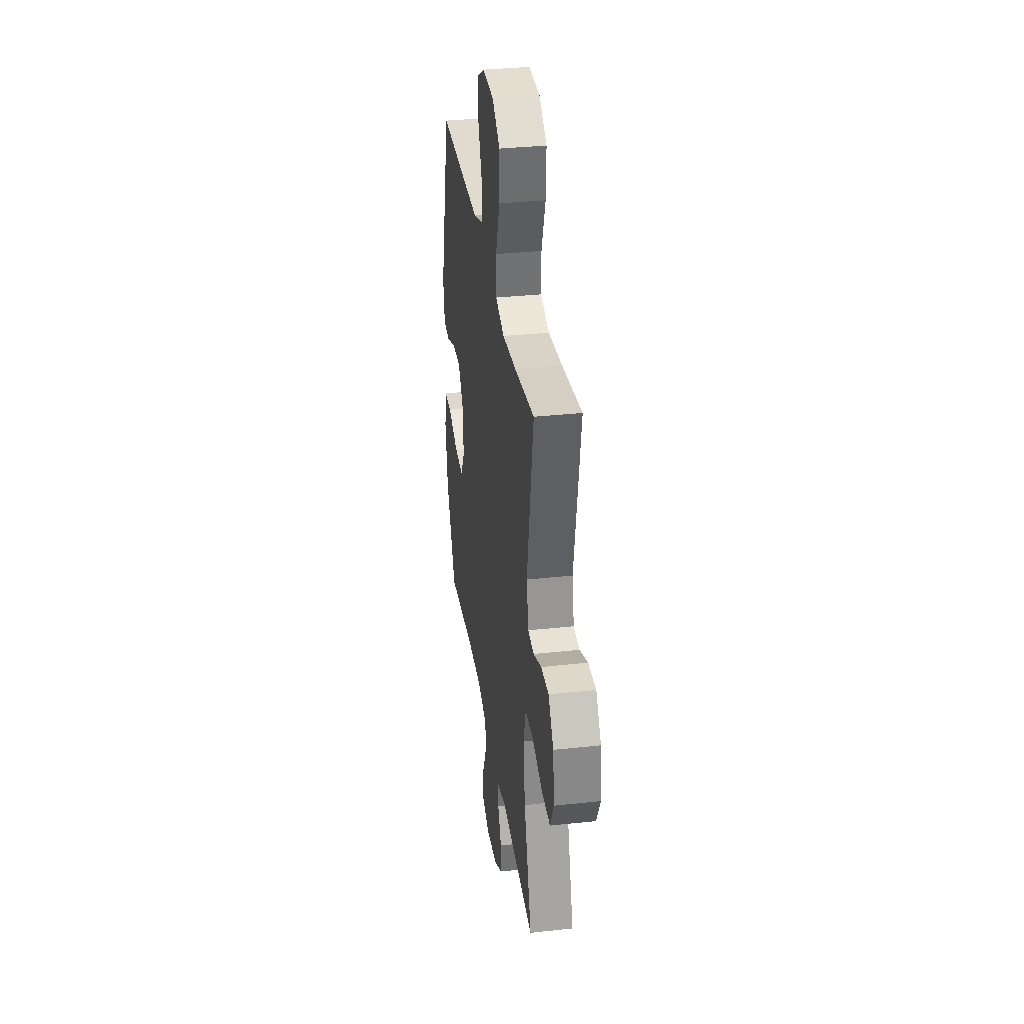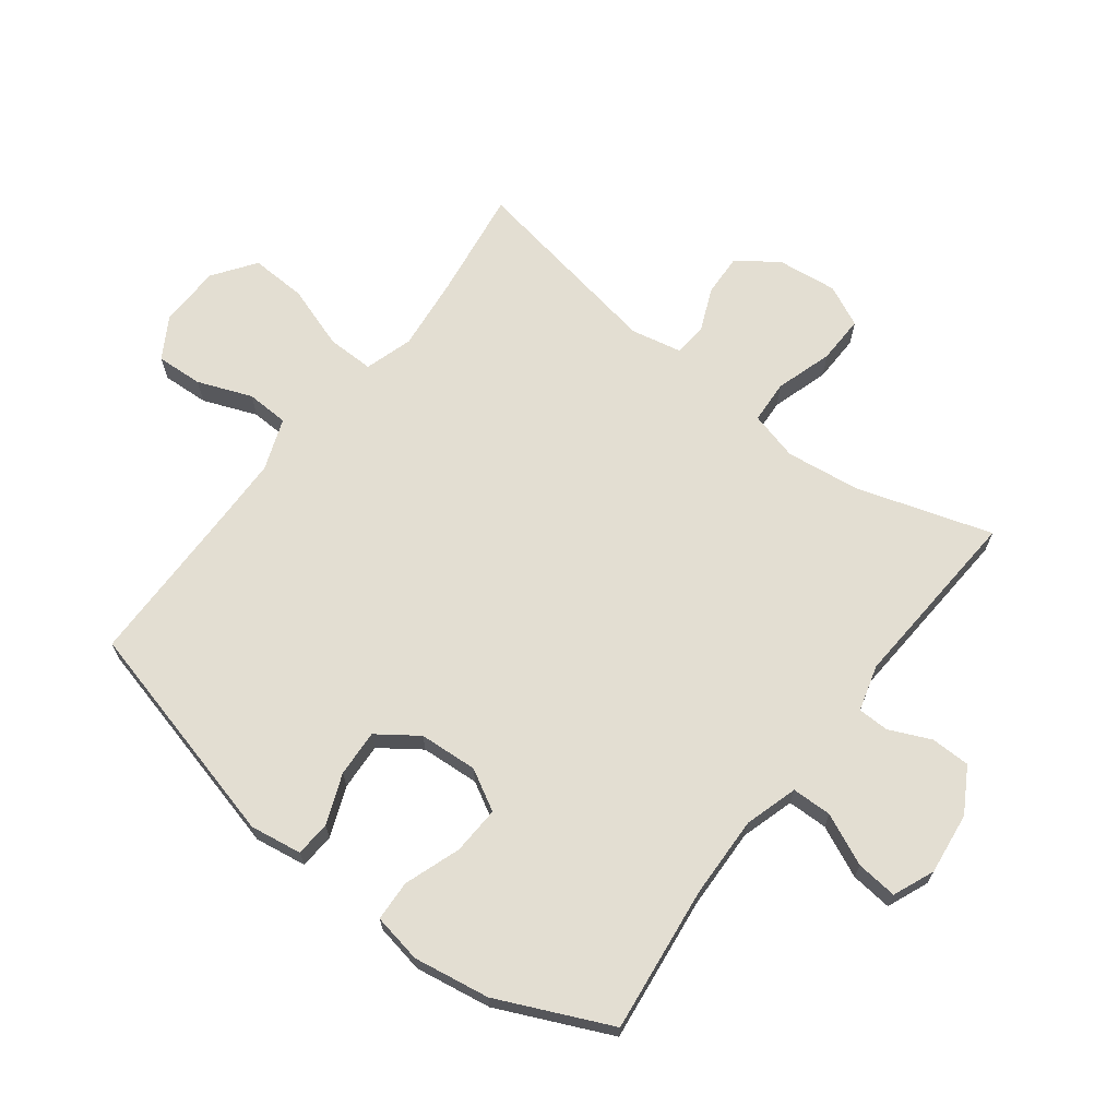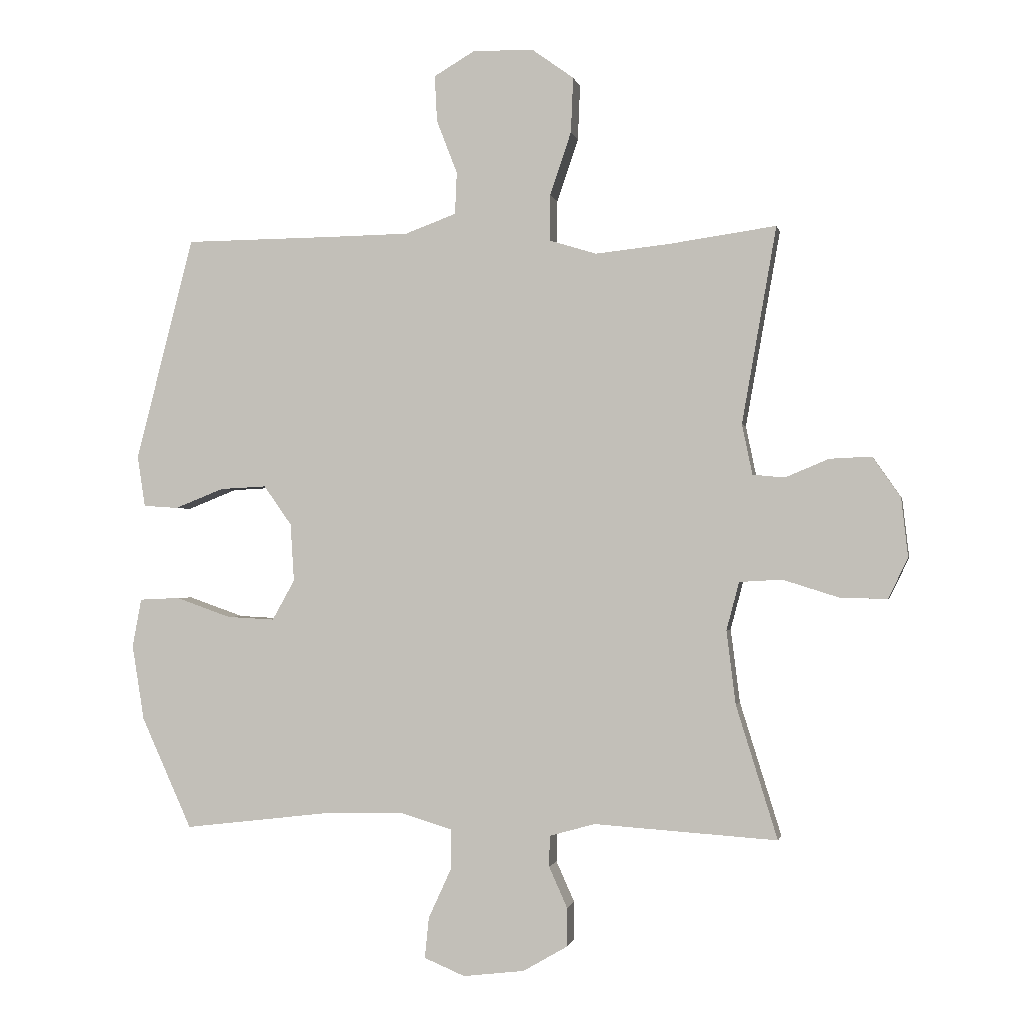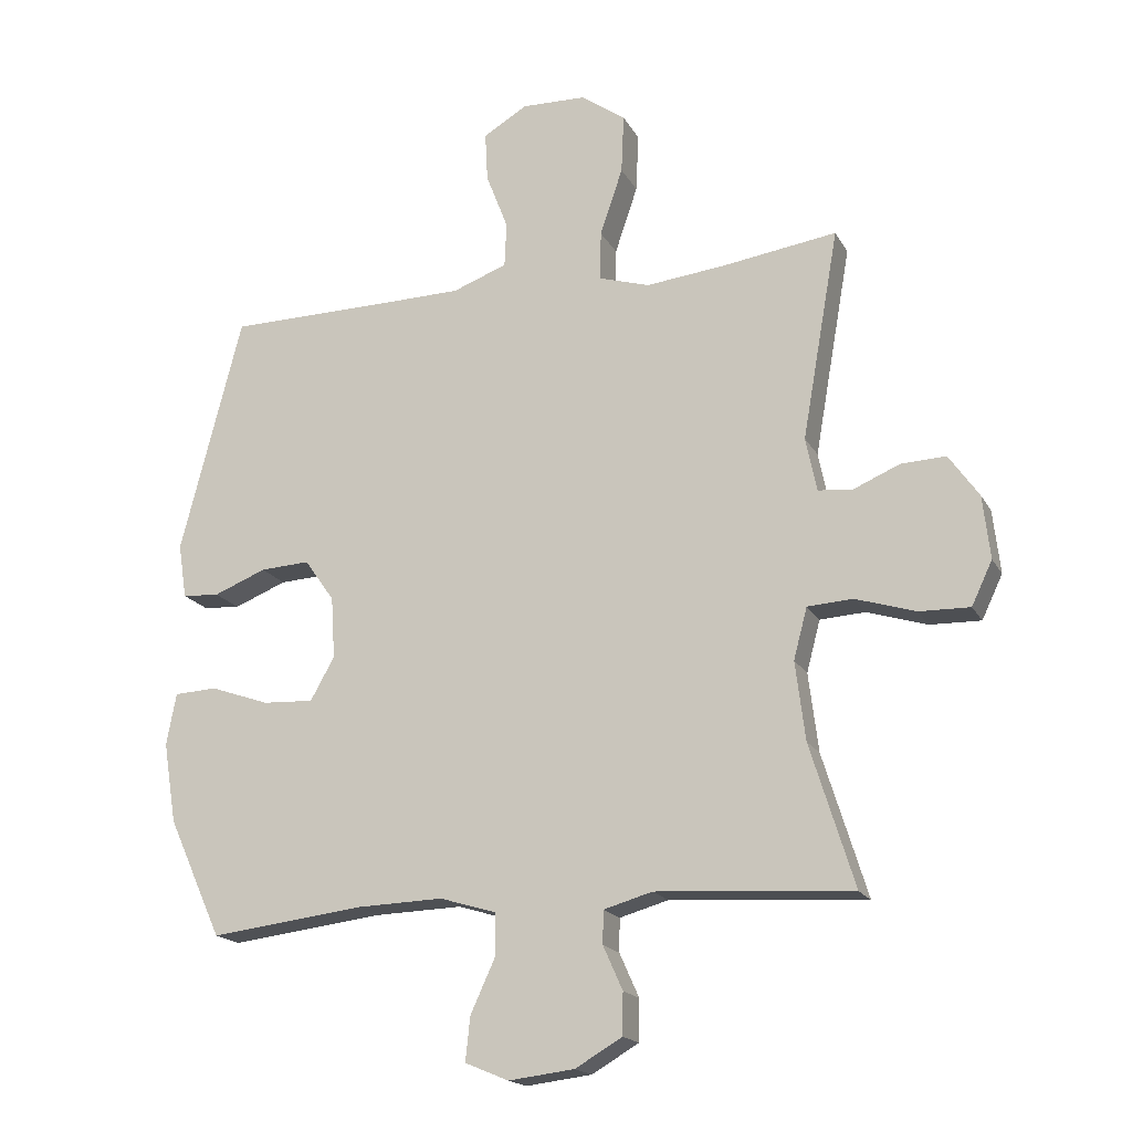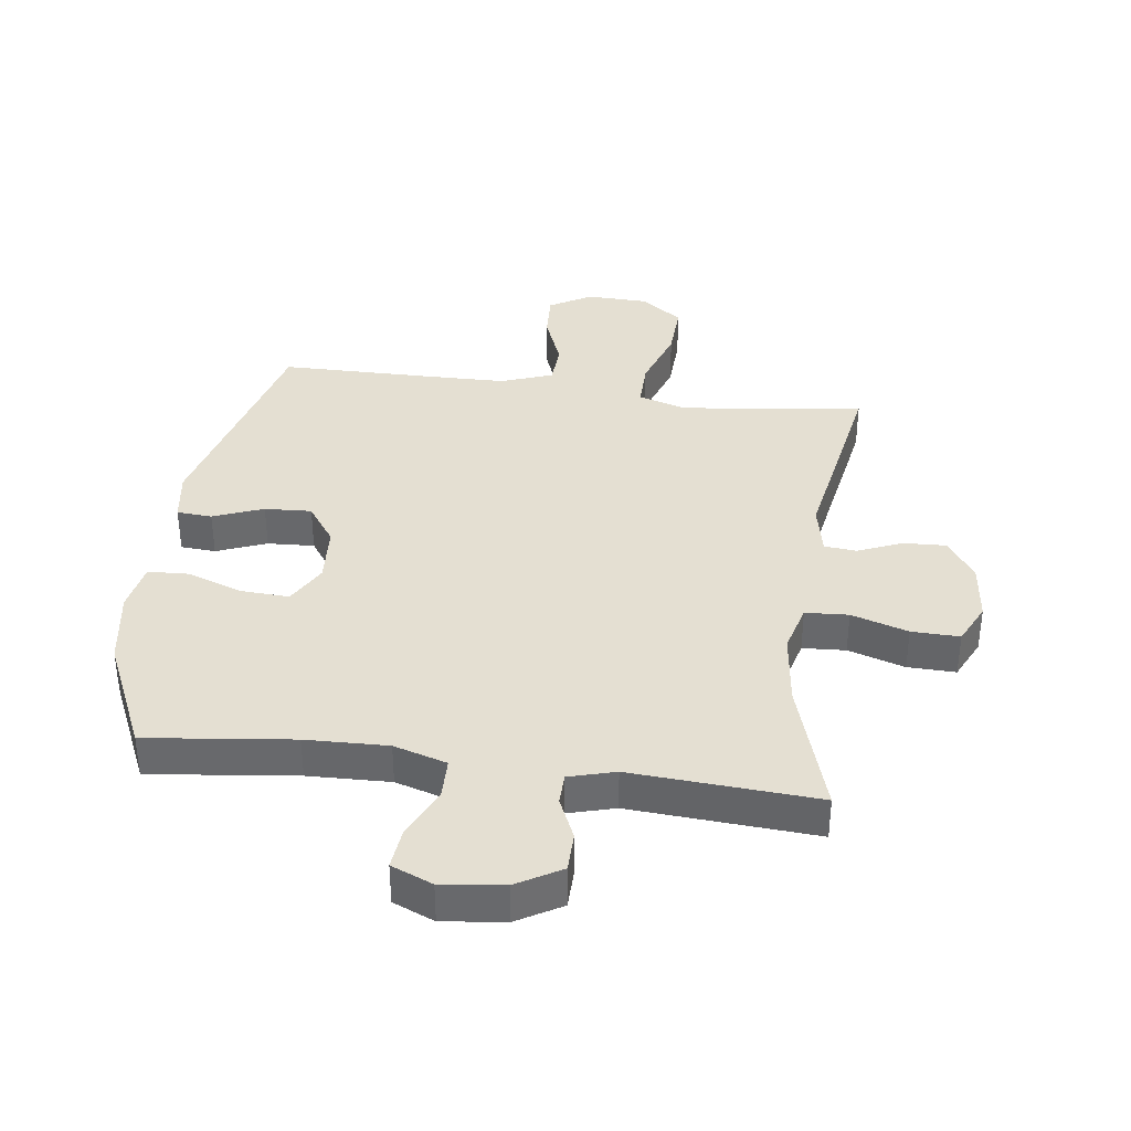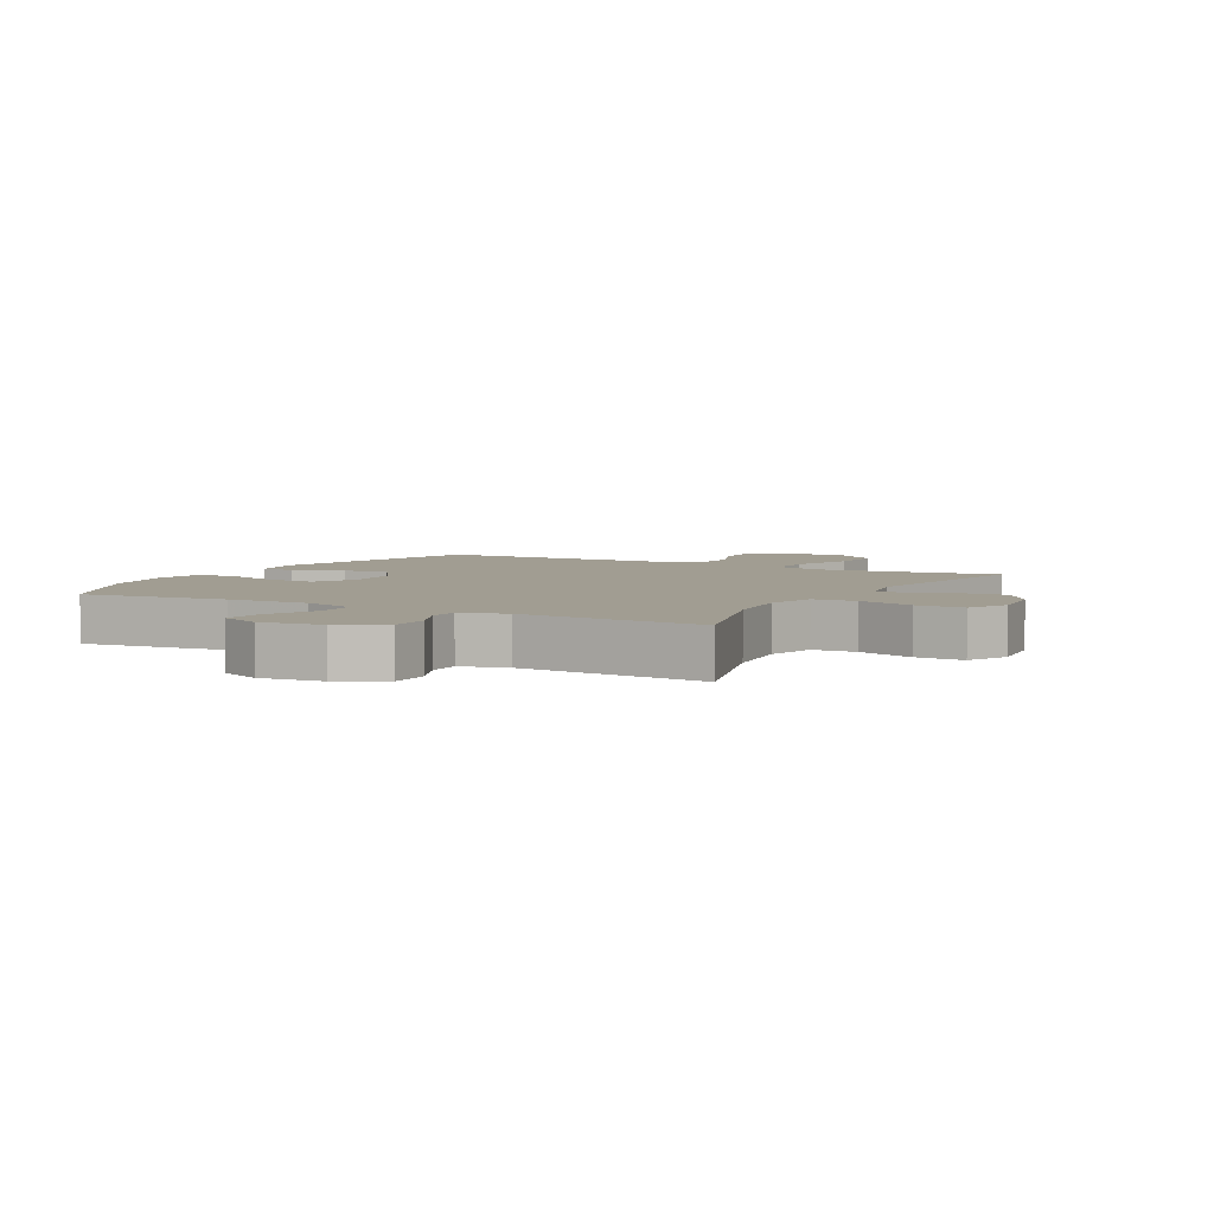
<metadata>
{"format":"obj","ext":"obj","renderer":"f3d","projection":"perspective","resolution":1024,"background":"white","views":[{"elev":34.1,"azim":-98.4,"up":"+Z"},{"elev":67.7,"azim":127.3,"up":"+Y"},{"elev":-1.2,"azim":-168.9,"up":"+Z"},{"elev":-18.0,"azim":-159.2,"up":"+Z"},{"elev":37.1,"azim":-172.4,"up":"+Y"},{"elev":4.8,"azim":-151.1,"up":"+Y"}]}
</metadata>
<code>
v 0.5 0.07 0.5
v 0.595 0.07 0.132
v 0.582 0.07 0.048
v 0.525 0.07 0.044
v 0.444 0.07 0.076
v 0.368 0.07 0.08
v 0.322 0.07 0.015
v 0.316 0.07 -0.08
v 0.353 0.07 -0.146
v 0.431 0.07 -0.142
v 0.522 0.07 -0.11
v 0.588 0.07 -0.113
v 0.603 0.07 -0.193
v 0.583 0.07 -0.317
v 0.5 0.07 -0.5
v 0.263 0.07 -0.472
v 0.13 0.07 -0.468
v 0.044 0.07 -0.494
v 0.043 0.07 -0.559
v 0.081 0.07 -0.642
v 0.088 0.07 -0.709
v 0.021 0.07 -0.737
v -0.08 0.07 -0.725
v -0.152 0.07 -0.683
v -0.153 0.07 -0.619
v -0.123 0.07 -0.552
v -0.124 0.07 -0.501
v -0.199 0.07 -0.48
v -0.5 0.07 -0.5
v -0.432 0.07 -0.281
v -0.417 0.07 -0.16
v -0.438 0.07 -0.081
v -0.508 0.07 -0.077
v -0.6 0.07 -0.106
v -0.678 0.07 -0.108
v -0.71 0.07 -0.041
v -0.699 0.07 0.056
v -0.653 0.07 0.122
v -0.584 0.07 0.119
v -0.513 0.07 0.089
v -0.46 0.07 0.094
v -0.443 0.07 0.177
v -0.5 0.07 0.5
v -0.324 0.07 0.475
v -0.202 0.07 0.462
v -0.124 0.07 0.486
v -0.125 0.07 0.562
v -0.16 0.07 0.665
v -0.164 0.07 0.756
v -0.096 0.07 0.805
v 0.004 0.07 0.808
v 0.072 0.07 0.768
v 0.068 0.07 0.692
v 0.034 0.07 0.604
v 0.037 0.07 0.535
v 0.121 0.07 0.504
v 0.252 0.07 0.502
v 0.5 0 0.5
v 0.595 0 0.132
v 0.582 0 0.048
v 0.525 0 0.044
v 0.444 0 0.076
v 0.368 0 0.08
v 0.322 0 0.015
v 0.316 0 -0.08
v 0.353 0 -0.146
v 0.431 0 -0.142
v 0.522 0 -0.11
v 0.588 0 -0.113
v 0.603 0 -0.193
v 0.583 0 -0.317
v 0.5 0 -0.5
v 0.263 0 -0.472
v 0.13 0 -0.468
v 0.044 0 -0.494
v 0.043 0 -0.559
v 0.081 0 -0.642
v 0.088 0 -0.709
v 0.021 0 -0.737
v -0.08 0 -0.725
v -0.152 0 -0.683
v -0.153 0 -0.619
v -0.123 0 -0.552
v -0.124 0 -0.501
v -0.199 0 -0.48
v -0.5 0 -0.5
v -0.432 0 -0.281
v -0.417 0 -0.16
v -0.438 0 -0.081
v -0.508 0 -0.077
v -0.6 0 -0.106
v -0.678 0 -0.108
v -0.71 0 -0.041
v -0.699 0 0.056
v -0.653 0 0.122
v -0.584 0 0.119
v -0.513 0 0.089
v -0.46 0 0.094
v -0.443 0 0.177
v -0.5 0 0.5
v -0.324 0 0.475
v -0.202 0 0.462
v -0.124 0 0.486
v -0.125 0 0.562
v -0.16 0 0.665
v -0.164 0 0.756
v -0.096 0 0.805
v 0.004 0 0.808
v 0.072 0 0.768
v 0.068 0 0.692
v 0.034 0 0.604
v 0.037 0 0.535
v 0.121 0 0.504
v 0.252 0 0.502
f 51 52 53 54
f 51 54 55
f 50 51 55
f 47 48 49 50
f 46 47 50 55
f 45 46 55 56
f 42 43 44
f 41 42 44 45
f 37 38 39 40
f 37 40 41
f 36 37 41
f 33 34 35 36
f 32 33 36 41
f 31 32 41 45
f 28 29 30
f 27 28 30 31
f 23 24 25 26
f 23 26 27
f 22 23 27
f 19 20 21 22
f 18 19 22 27
f 17 18 27 31
f 13 14 15 16
f 10 11 12 13
f 9 10 13 16
f 8 9 16 17
f 2 3 4 5
f 57 1 2 5
f 57 5 6
f 56 57 6 7
f 17 31 45 56
f 7 8 17 56
f 111 110 109 108
f 112 111 108
f 112 108 107
f 107 106 105 104
f 112 107 104 103
f 113 112 103 102
f 101 100 99
f 102 101 99 98
f 97 96 95 94
f 98 97 94
f 98 94 93
f 93 92 91 90
f 98 93 90 89
f 102 98 89 88
f 87 86 85
f 88 87 85 84
f 83 82 81 80
f 84 83 80
f 84 80 79
f 79 78 77 76
f 84 79 76 75
f 88 84 75 74
f 73 72 71 70
f 70 69 68 67
f 73 70 67 66
f 74 73 66 65
f 62 61 60 59
f 62 59 58 114
f 63 62 114
f 64 63 114 113
f 113 102 88 74
f 113 74 65 64
f 1 58 59 2
f 2 59 60 3
f 3 60 61 4
f 4 61 62 5
f 5 62 63 6
f 6 63 64 7
f 7 64 65 8
f 8 65 66 9
f 9 66 67 10
f 10 67 68 11
f 11 68 69 12
f 12 69 70 13
f 13 70 71 14
f 14 71 72 15
f 15 72 73 16
f 16 73 74 17
f 17 74 75 18
f 18 75 76 19
f 19 76 77 20
f 20 77 78 21
f 21 78 79 22
f 22 79 80 23
f 23 80 81 24
f 24 81 82 25
f 25 82 83 26
f 26 83 84 27
f 27 84 85 28
f 28 85 86 29
f 29 86 87 30
f 30 87 88 31
f 31 88 89 32
f 32 89 90 33
f 33 90 91 34
f 34 91 92 35
f 35 92 93 36
f 36 93 94 37
f 37 94 95 38
f 38 95 96 39
f 39 96 97 40
f 40 97 98 41
f 41 98 99 42
f 42 99 100 43
f 43 100 101 44
f 44 101 102 45
f 45 102 103 46
f 46 103 104 47
f 47 104 105 48
f 48 105 106 49
f 49 106 107 50
f 50 107 108 51
f 51 108 109 52
f 52 109 110 53
f 53 110 111 54
f 54 111 112 55
f 55 112 113 56
f 56 113 114 57
f 57 114 58 1

</code>
